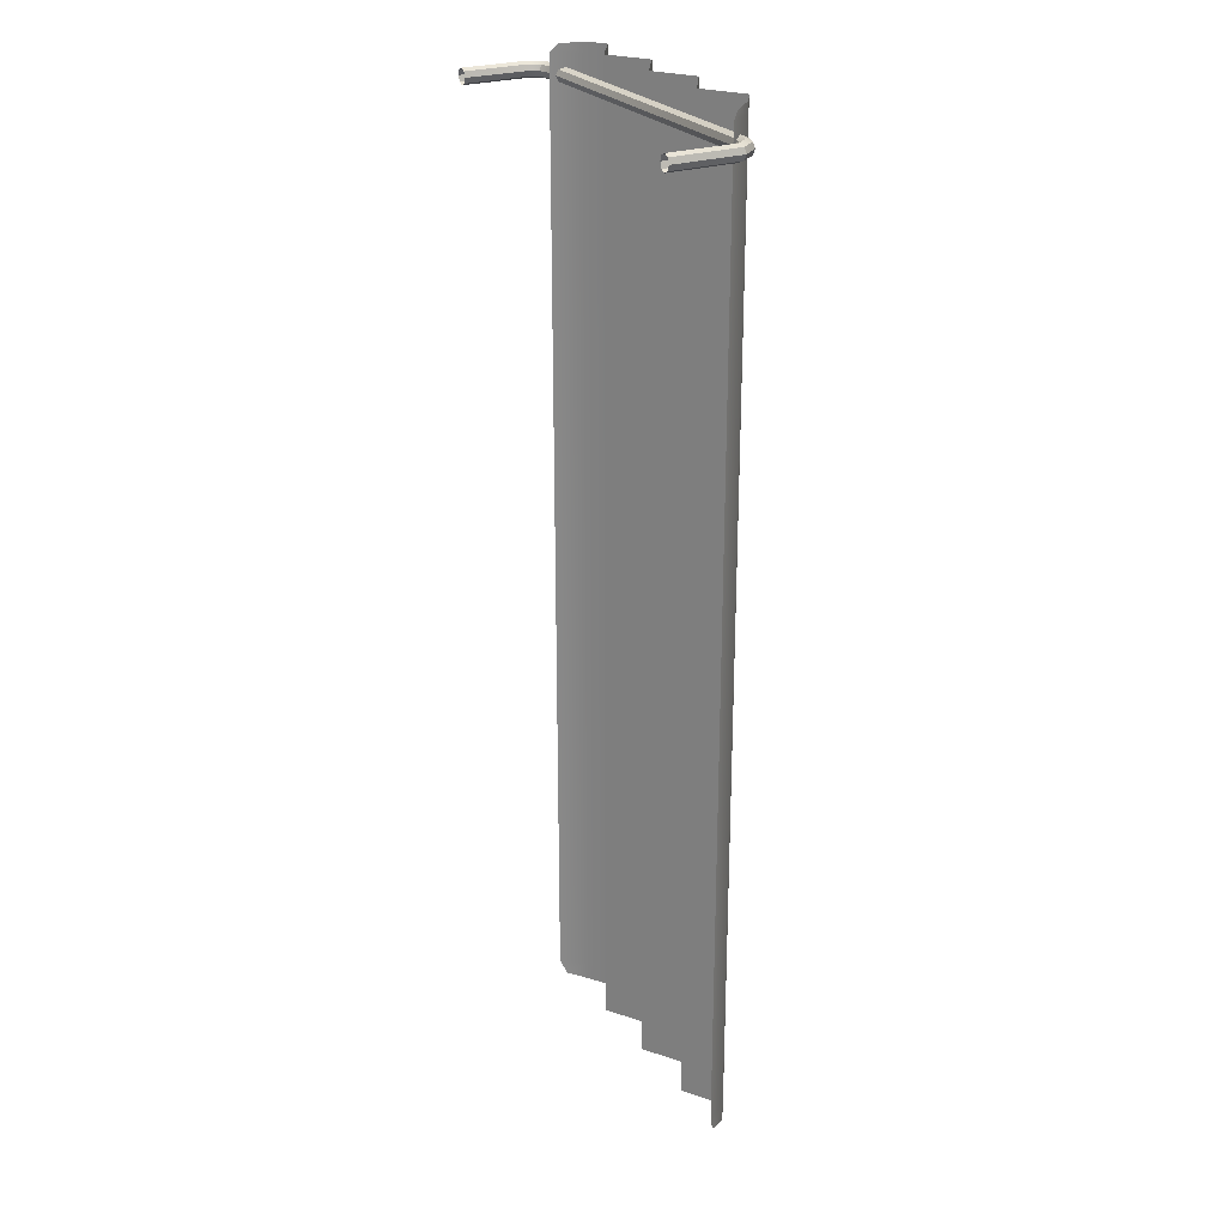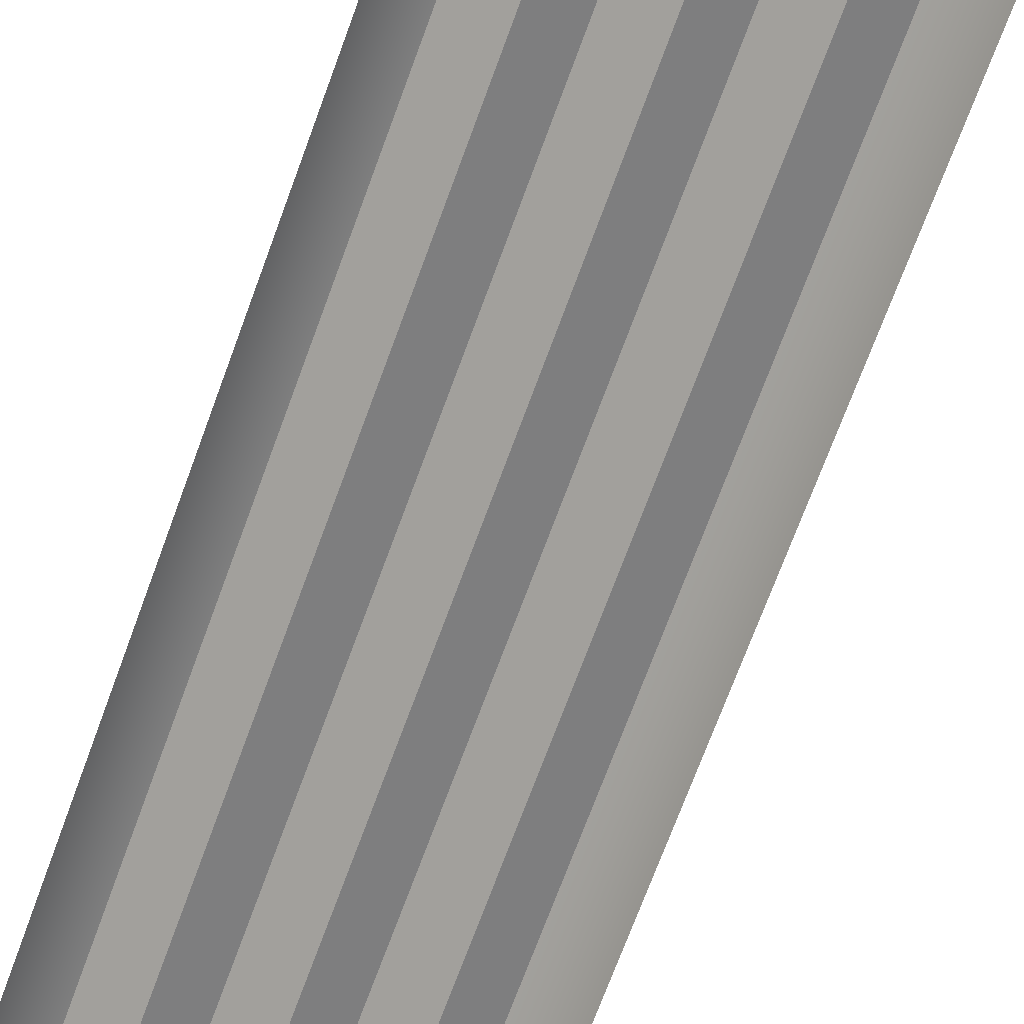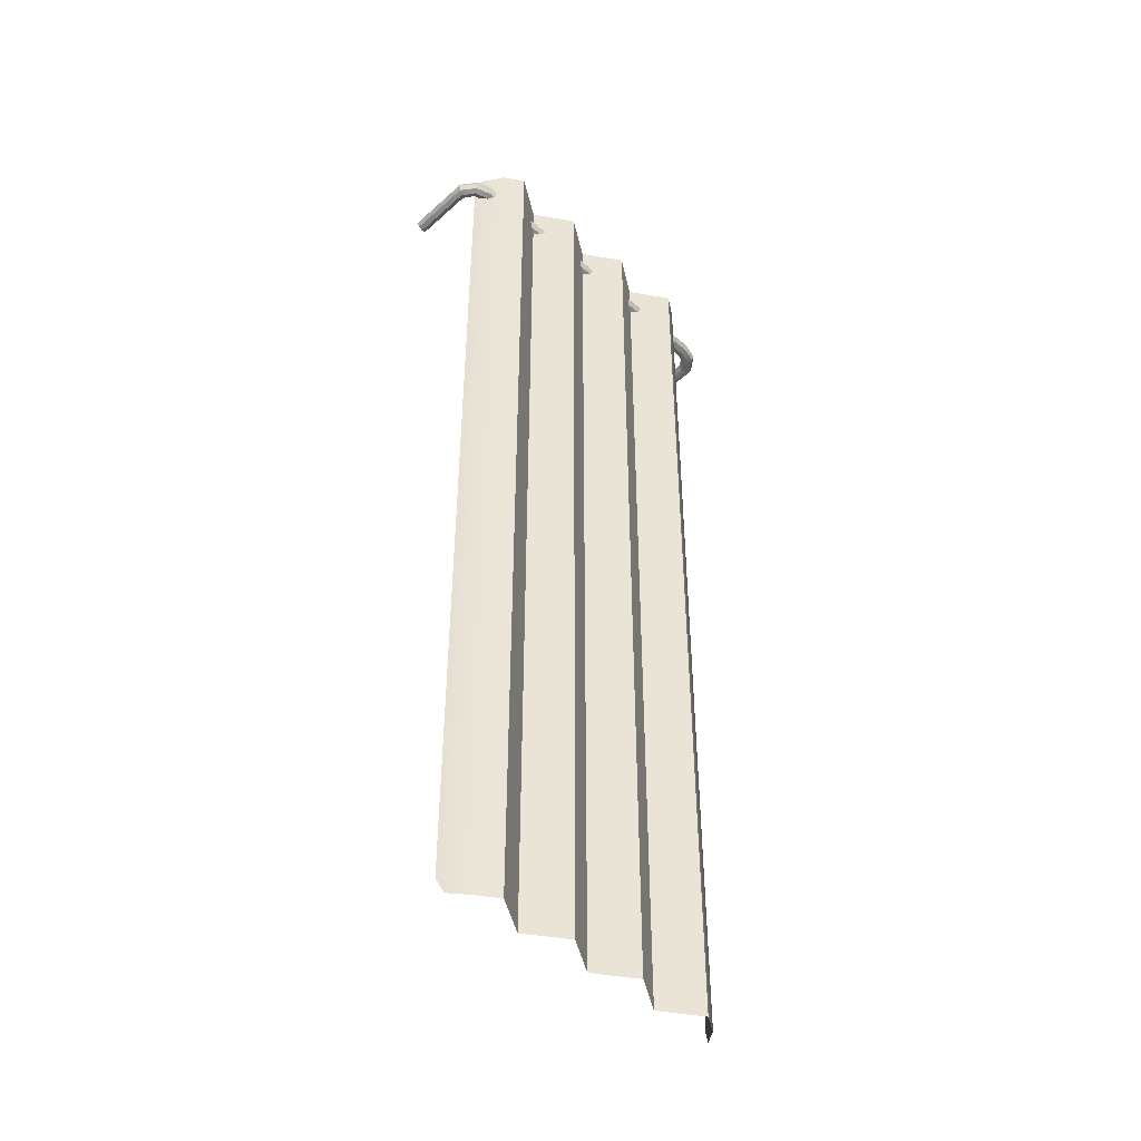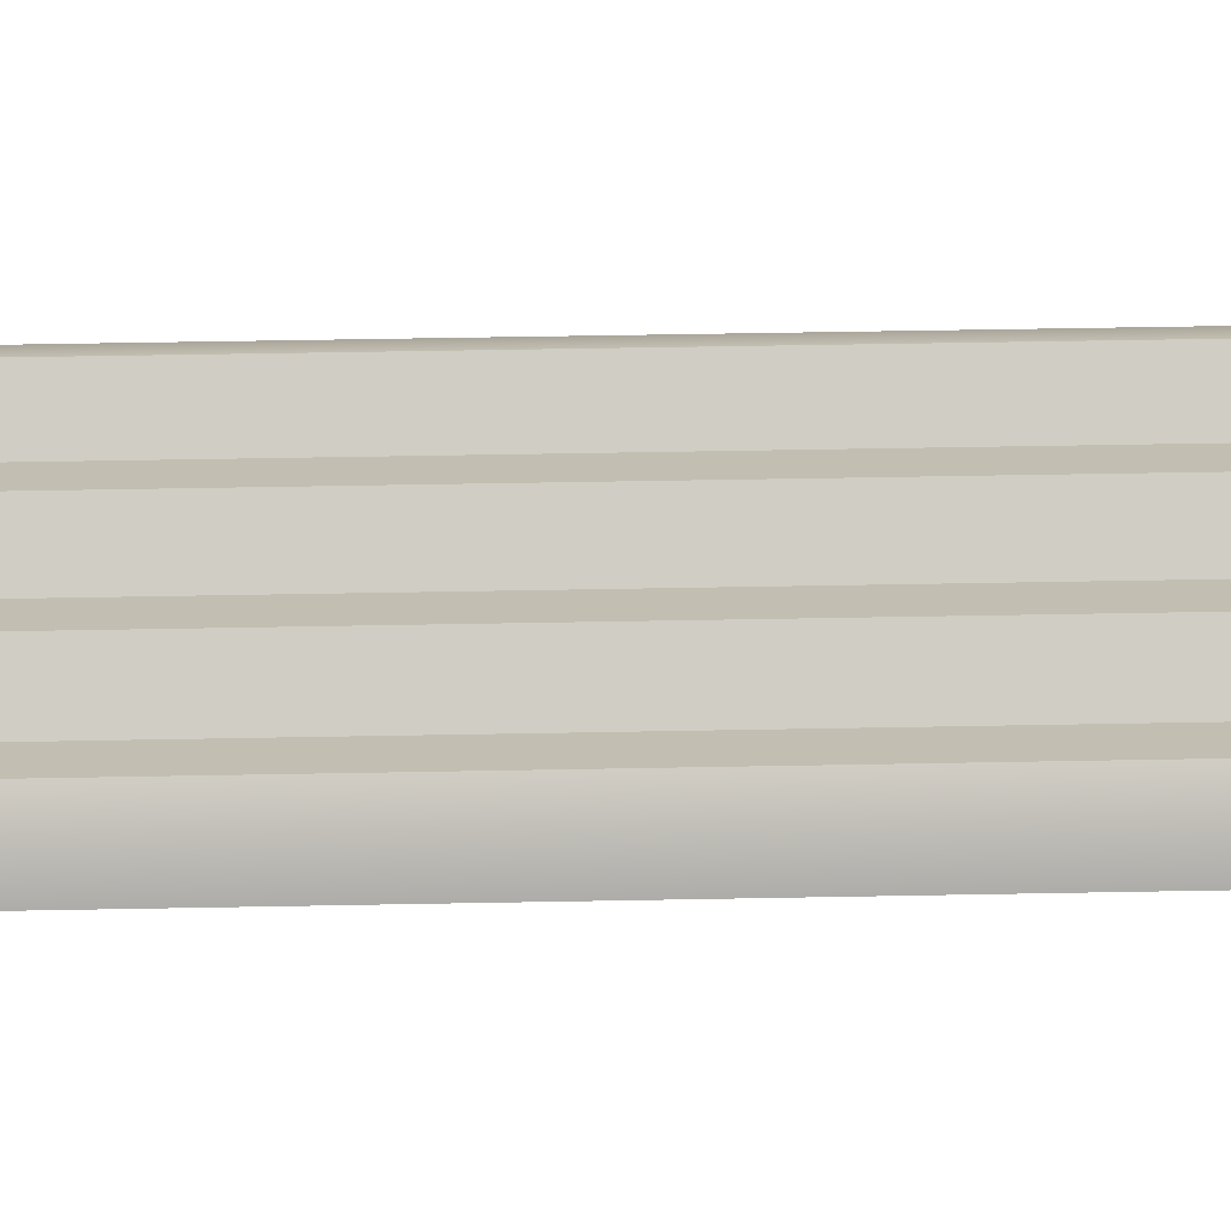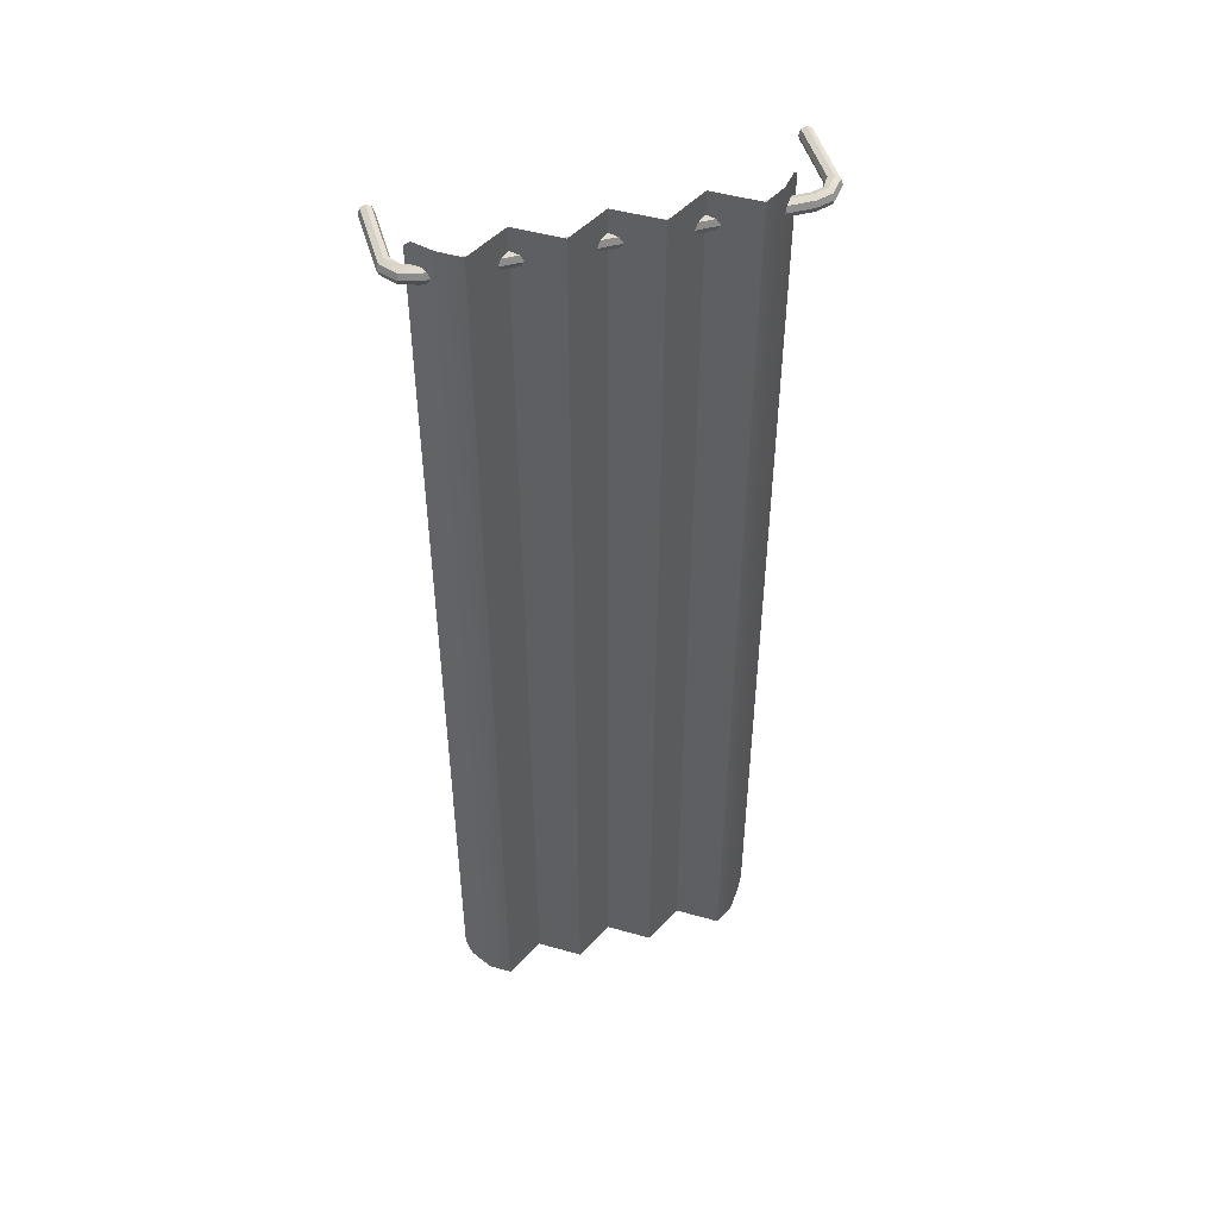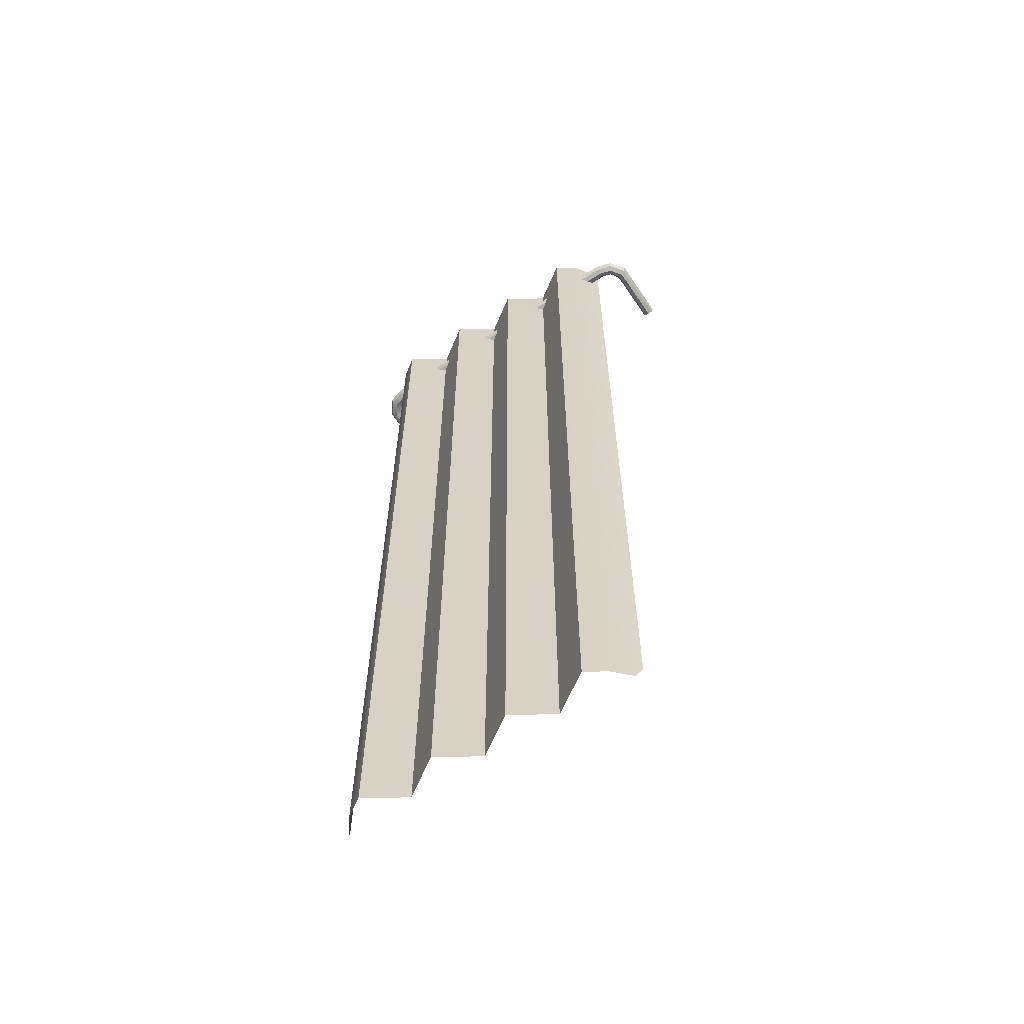
<metadata>
{"format":"obj","ext":"obj","renderer":"f3d","projection":"perspective","resolution":1024,"background":"white","views":[{"elev":25.3,"azim":-118.9,"up":"+Y"},{"elev":-70.6,"azim":-20.1,"up":"+Z"},{"elev":-45.7,"azim":-44.3,"up":"+Y"},{"elev":50.6,"azim":-91.2,"up":"+Z"},{"elev":49.2,"azim":-15.9,"up":"+Y"},{"elev":-62.6,"azim":34.0,"up":"+Y"}]}
</metadata>
<code>
o Curtains_Single_Cylinder.031
v -0.6481 4.21 -0.09248
v -0.6481 4.186 -0.0826
v -0.6481 4.176 -0.05874
v -0.6481 4.186 -0.03488
v -0.6481 4.21 -0.025
v -0.6481 4.234 -0.03488
v -0.6481 4.244 -0.05874
v -0.6481 4.234 -0.0826
v -0.7267 4.234 -0.4208
v -0.7473 4.244 -0.4208
v -0.7679 4.234 -0.4208
v -0.7765 4.21 -0.4208
v -0.7679 4.186 -0.4208
v -0.7473 4.176 -0.4208
v -0.7267 4.186 -0.4208
v -0.7182 4.21 -0.4208
v -0.7182 4.21 -0.1508
v -0.7267 4.186 -0.1458
v -0.7473 4.176 -0.1338
v -0.7679 4.186 -0.1218
v -0.7765 4.21 -0.1168
v -0.7679 4.234 -0.1218
v -0.7473 4.244 -0.1338
v -0.7267 4.234 -0.1458
v -0.6965 4.234 -0.09888
v -0.7071 4.244 -0.07751
v -0.7177 4.234 -0.05615
v -0.7221 4.21 -0.0473
v -0.7177 4.186 -0.05615
v -0.7071 4.176 -0.07751
v -0.6965 4.186 -0.09888
v -0.6921 4.21 -0.1077
v 0.7272 4.21 -0.09248
v 0.7272 4.186 -0.0826
v 0.7272 4.176 -0.05874
v 0.7272 4.186 -0.03488
v 0.7272 4.21 -0.025
v 0.7272 4.234 -0.03488
v 0.7272 4.244 -0.05874
v 0.7272 4.234 -0.0826
v 0.8058 4.234 -0.4208
v 0.8264 4.244 -0.4208
v 0.847 4.234 -0.4208
v 0.8555 4.21 -0.4208
v 0.847 4.186 -0.4208
v 0.8264 4.176 -0.4208
v 0.8058 4.186 -0.4208
v 0.7972 4.21 -0.4208
v 0.7972 4.21 -0.1508
v 0.8058 4.186 -0.1459
v 0.8264 4.176 -0.1338
v 0.847 4.186 -0.1218
v 0.8555 4.21 -0.1168
v 0.847 4.234 -0.1218
v 0.8264 4.244 -0.1338
v 0.8058 4.234 -0.1459
v 0.7755 4.234 -0.09888
v 0.7862 4.244 -0.07751
v 0.7968 4.234 -0.05615
v 0.8012 4.21 -0.0473
v 0.7968 4.186 -0.05615
v 0.7862 4.176 -0.07751
v 0.7755 4.186 -0.09888
v 0.7711 4.21 -0.1077
v 0.5959 0.08624 -0
v -0.4257 0.08624 0
v -0.08513 0.08624 -0
v 0.2554 0.08624 -0
v -0.5959 0.08624 0
v -0.2554 0.08624 0
v 0.08513 0.08624 -0
v 0.4257 0.08624 -0
v 0.4257 4.3 -0
v 0.08513 4.3 -0
v -0.2554 4.3 -0
v -0.5959 4.3 0
v 0.2554 4.3 -0
v -0.08513 4.3 -0
v -0.4257 4.3 0
v 0.5959 4.3 -0
v -0.681 4.3 -0.1114
v 0.5959 4.344 -0
v 0.681 0.08624 -0.1114
v -0.5959 0 0
v -0.4257 4.344 -0
v -0.08513 4.344 -0
v 0.2554 4.344 -0
v 0.4257 -0 -0
v 0.08513 0 -0
v -0.2554 0 0
v -0.3405 0.08624 -0.05571
v 0 0.08624 -0.05571
v 0.3405 0.08624 -0.05571
v -0.4257 0 0
v -0.5959 4.344 0
v -0.5108 0.08624 0.05571
v -0.2554 4.344 -0
v -0.08513 0 0
v -0.1703 0.08624 0.05571
v 0.08513 4.344 -0
v 0.2554 -0 -0
v 0.1703 0.08624 0.05571
v 0.4257 4.344 -0
v 0.5959 -0 -0
v 0.5108 0.08624 0.05571
v 0.681 4.3 -0.1114
v -0.3405 4.3 -0.05571
v 0 4.3 -0.05571
v 0.3405 4.3 -0.05571
v -0.5108 4.3 0.05571
v -0.1703 4.3 0.05571
v 0.1703 4.3 0.05571
v 0.5108 4.3 0.05571
v -0.681 0.08624 -0.1114
v -0.6598 4.333 -0.08356
v 0.6598 4.333 -0.08356
v -0.6598 0.02156 -0.08356
v 0.6598 0.02156 -0.08356
v -0.3405 4.344 -0.05571
v 0 4.344 -0.05571
v 0.3405 4.344 -0.05571
v 0.3405 -0 -0.05571
v 0 0 -0.05571
v -0.3405 0 -0.05571
v -0.5108 0 0.05571
v -0.5108 4.344 0.05571
v -0.1703 4.344 0.05571
v -0.1703 0 0.05571
v 0.1703 4.344 0.05571
v 0.1703 -0 0.05571
v 0.5108 4.344 0.05571
v 0.5108 -0 0.05571
f 40 7 39
f 39 6 38
f 38 5 37
f 36 5 4
f 36 3 35
f 35 2 34
f 34 1 33
f 18 14 15
f 20 12 13
f 23 11 22
f 17 9 24
f 17 15 16
f 19 13 14
f 22 12 21
f 24 10 23
f 32 18 17
f 32 24 25
f 26 22 27
f 29 21 20
f 31 19 18
f 25 23 26
f 27 21 28
f 30 20 19
f 7 27 6
f 8 26 7
f 1 25 8
f 1 31 32
f 2 30 31
f 3 29 30
f 4 28 29
f 6 28 5
f 50 46 51
f 52 44 53
f 43 55 54
f 41 49 56
f 49 47 50
f 51 45 52
f 44 54 53
f 42 56 55
f 64 50 63
f 56 64 57
f 54 58 59
f 61 53 60
f 63 51 62
f 55 57 58
f 53 59 60
f 62 52 61
f 59 39 38
f 58 40 39
f 57 33 40
f 33 63 34
f 34 62 35
f 35 61 36
f 36 60 37
f 60 38 37
f 33 8 40
f 40 8 7
f 39 7 6
f 38 6 5
f 36 37 5
f 36 4 3
f 35 3 2
f 34 2 1
f 18 19 14
f 20 21 12
f 23 10 11
f 17 16 9
f 17 18 15
f 19 20 13
f 22 11 12
f 24 9 10
f 32 31 18
f 32 17 24
f 26 23 22
f 29 28 21
f 31 30 19
f 25 24 23
f 27 22 21
f 30 29 20
f 7 26 27
f 8 25 26
f 1 32 25
f 1 2 31
f 2 3 30
f 3 4 29
f 4 5 28
f 6 27 28
f 50 47 46
f 52 45 44
f 43 42 55
f 41 48 49
f 49 48 47
f 51 46 45
f 44 43 54
f 42 41 56
f 64 49 50
f 56 49 64
f 54 55 58
f 61 52 53
f 63 50 51
f 55 56 57
f 53 54 59
f 62 51 52
f 59 58 39
f 58 57 40
f 57 64 33
f 33 64 63
f 34 63 62
f 35 62 61
f 36 61 60
f 60 59 38
f 33 1 8
f 105 104 65
f 65 118 83
f 105 80 113
f 80 83 106
f 96 94 66
f 66 124 91
f 96 79 110
f 79 91 107
f 99 98 67
f 67 123 92
f 99 78 111
f 78 92 108
f 102 101 68
f 68 122 93
f 102 77 112
f 77 93 109
f 69 117 84
f 69 125 96
f 69 81 114
f 76 96 110
f 91 90 70
f 70 128 99
f 107 70 75
f 75 99 111
f 92 89 71
f 89 102 71
f 92 74 108
f 74 102 112
f 93 88 72
f 88 105 72
f 93 73 109
f 103 109 73
f 113 103 73
f 100 108 74
f 112 100 74
f 75 119 107
f 111 97 75
f 76 115 81
f 76 126 95
f 87 112 77
f 109 87 77
f 78 127 111
f 108 86 78
f 79 126 110
f 107 85 79
f 82 113 80
f 73 105 113
f 80 116 82
f 105 132 104
f 65 104 118
f 105 65 80
f 80 65 83
f 96 125 94
f 66 94 124
f 96 66 79
f 79 66 91
f 99 128 98
f 67 98 123
f 99 67 78
f 78 67 92
f 102 130 101
f 68 101 122
f 102 68 77
f 77 68 93
f 69 114 117
f 69 84 125
f 69 76 81
f 76 69 96
f 91 124 90
f 70 90 128
f 107 91 70
f 75 70 99
f 92 123 89
f 89 130 102
f 92 71 74
f 74 71 102
f 93 122 88
f 88 132 105
f 93 72 73
f 103 121 109
f 113 131 103
f 100 120 108
f 112 129 100
f 75 97 119
f 111 127 97
f 76 95 115
f 76 110 126
f 87 129 112
f 109 121 87
f 78 86 127
f 108 120 86
f 79 85 126
f 107 119 85
f 82 131 113
f 73 72 105
f 80 106 116

</code>
